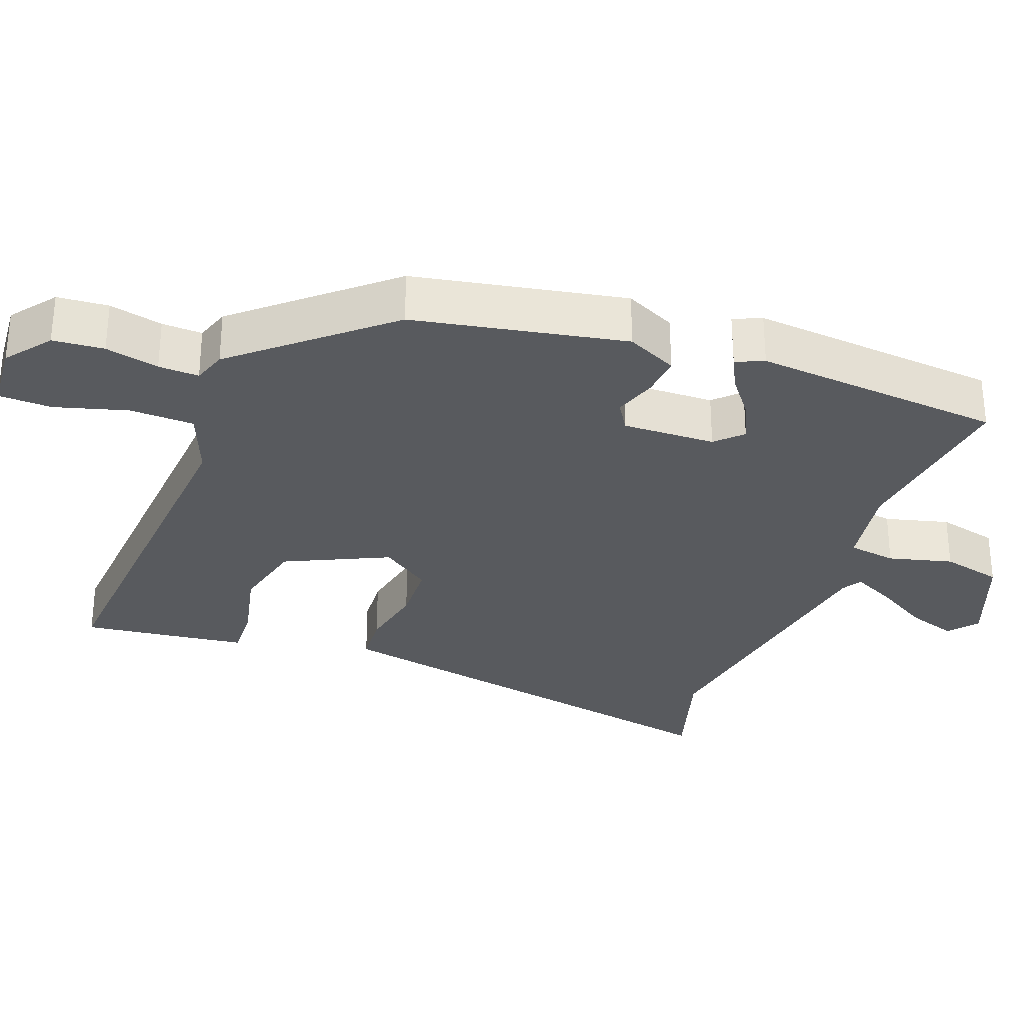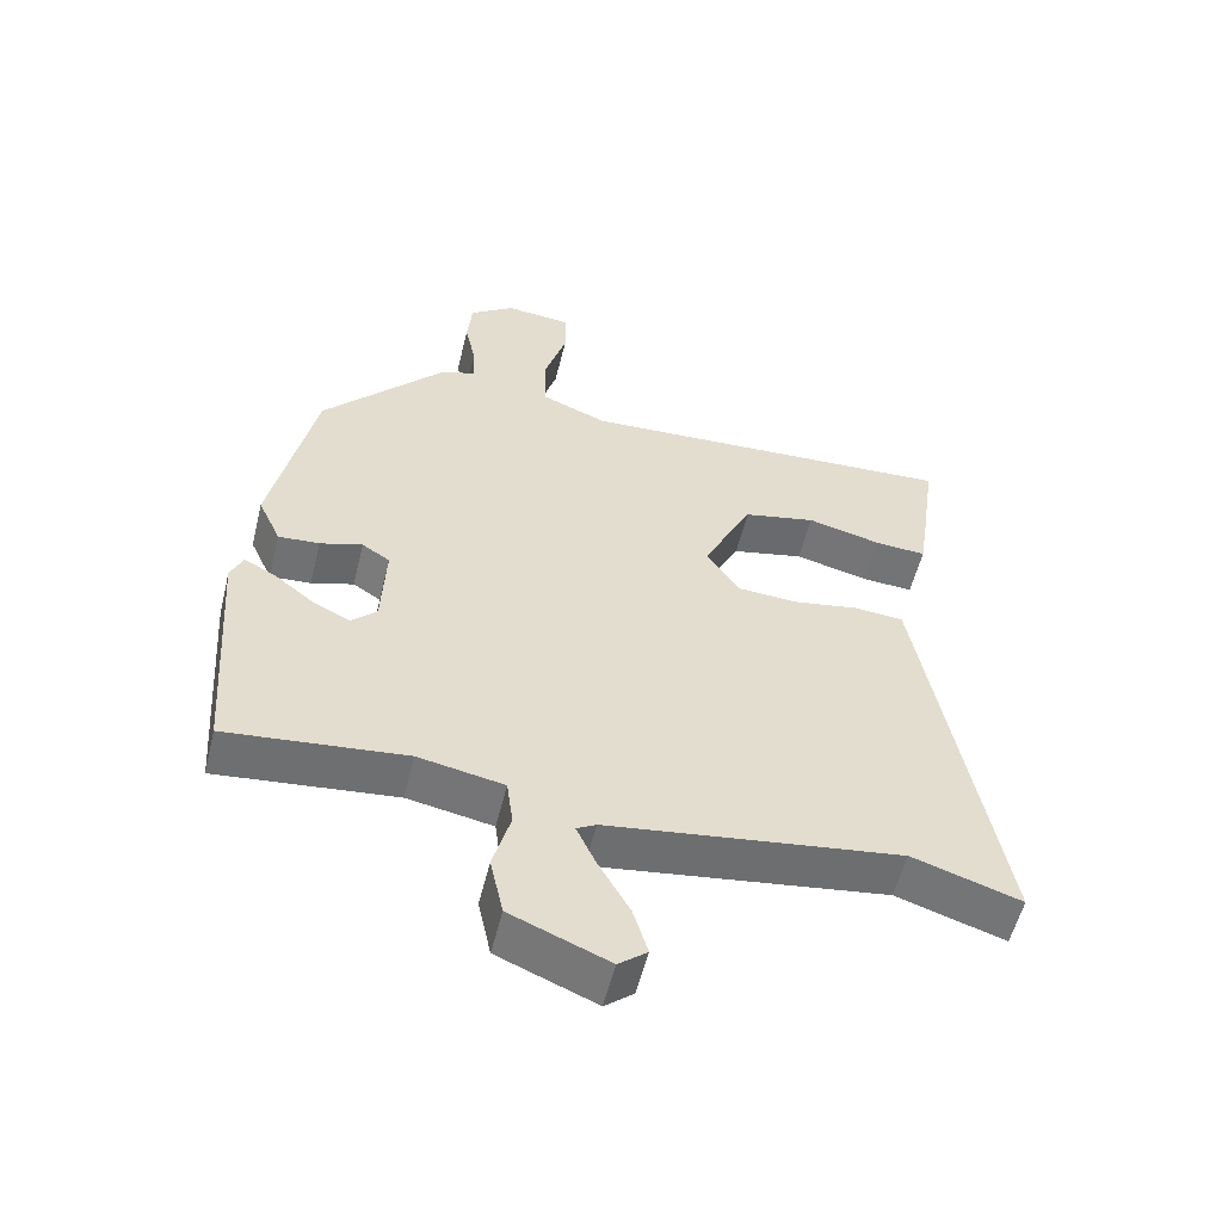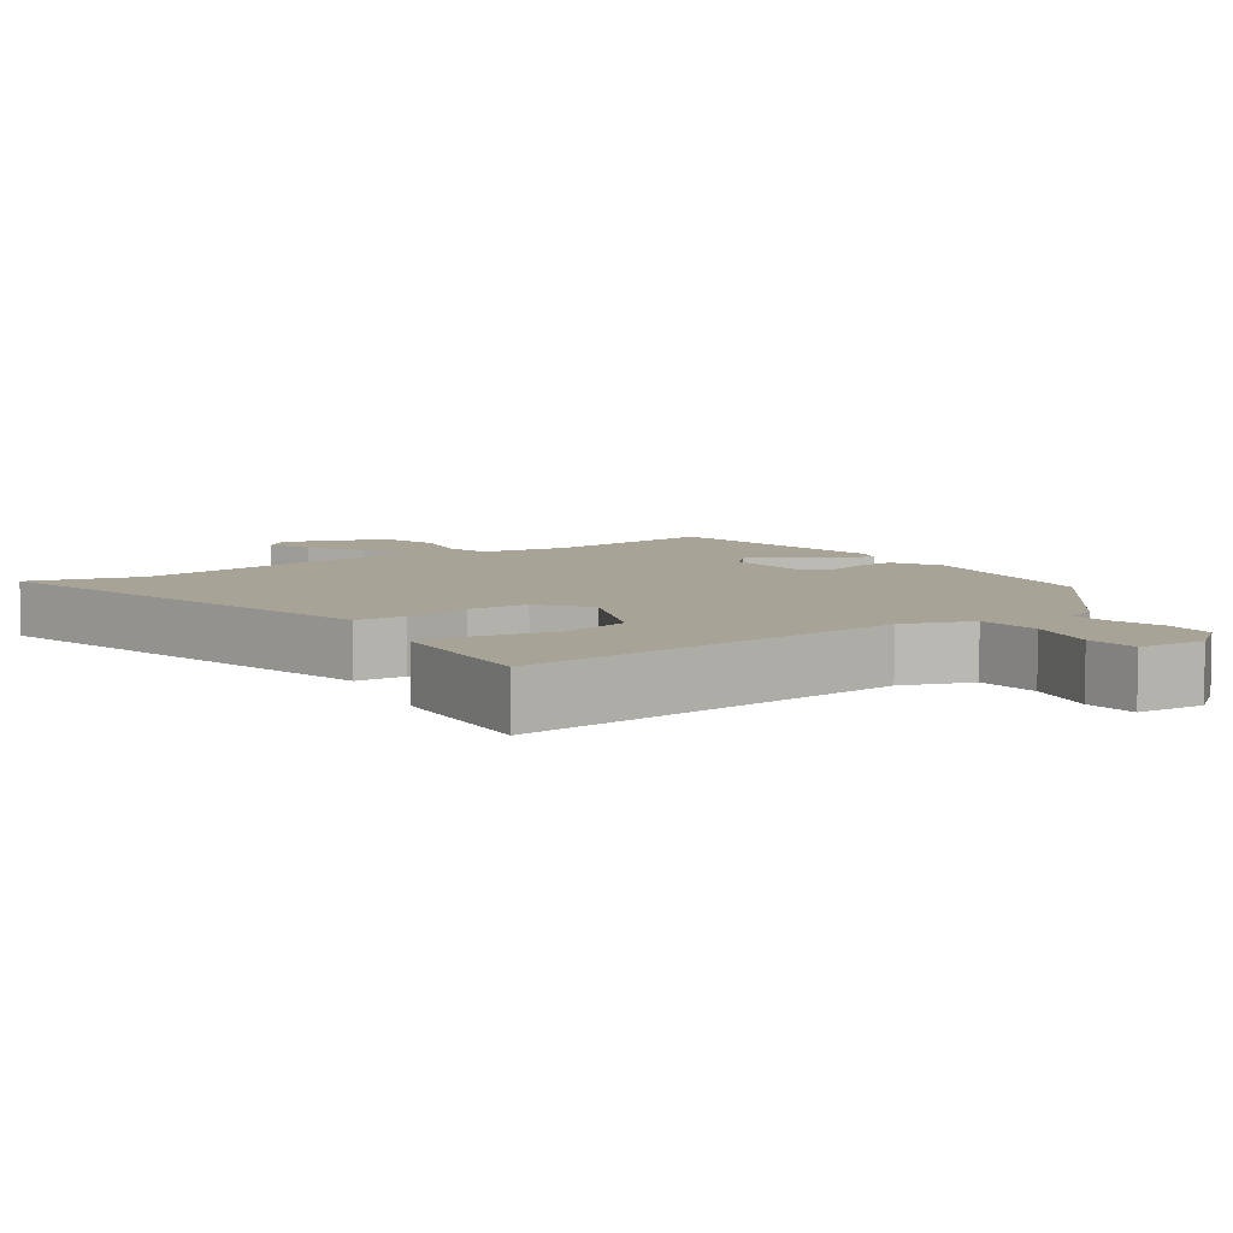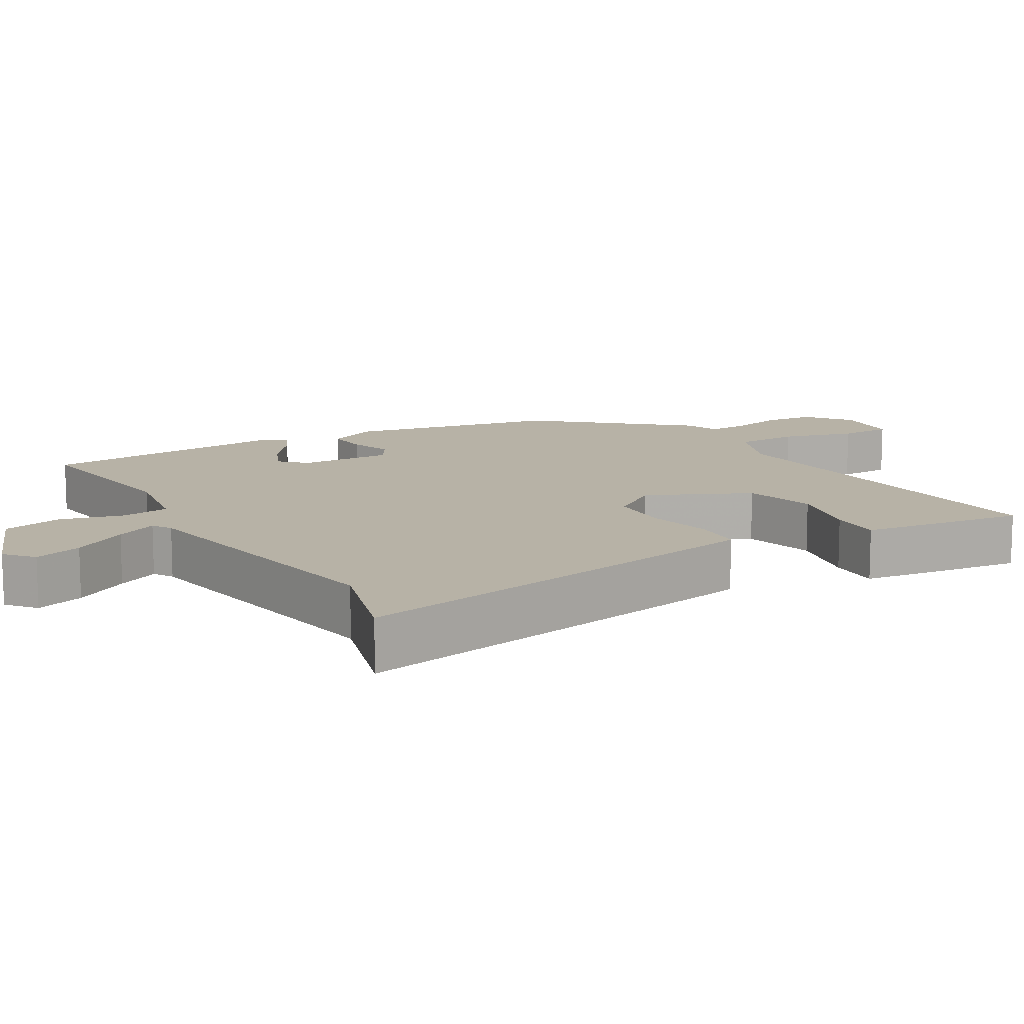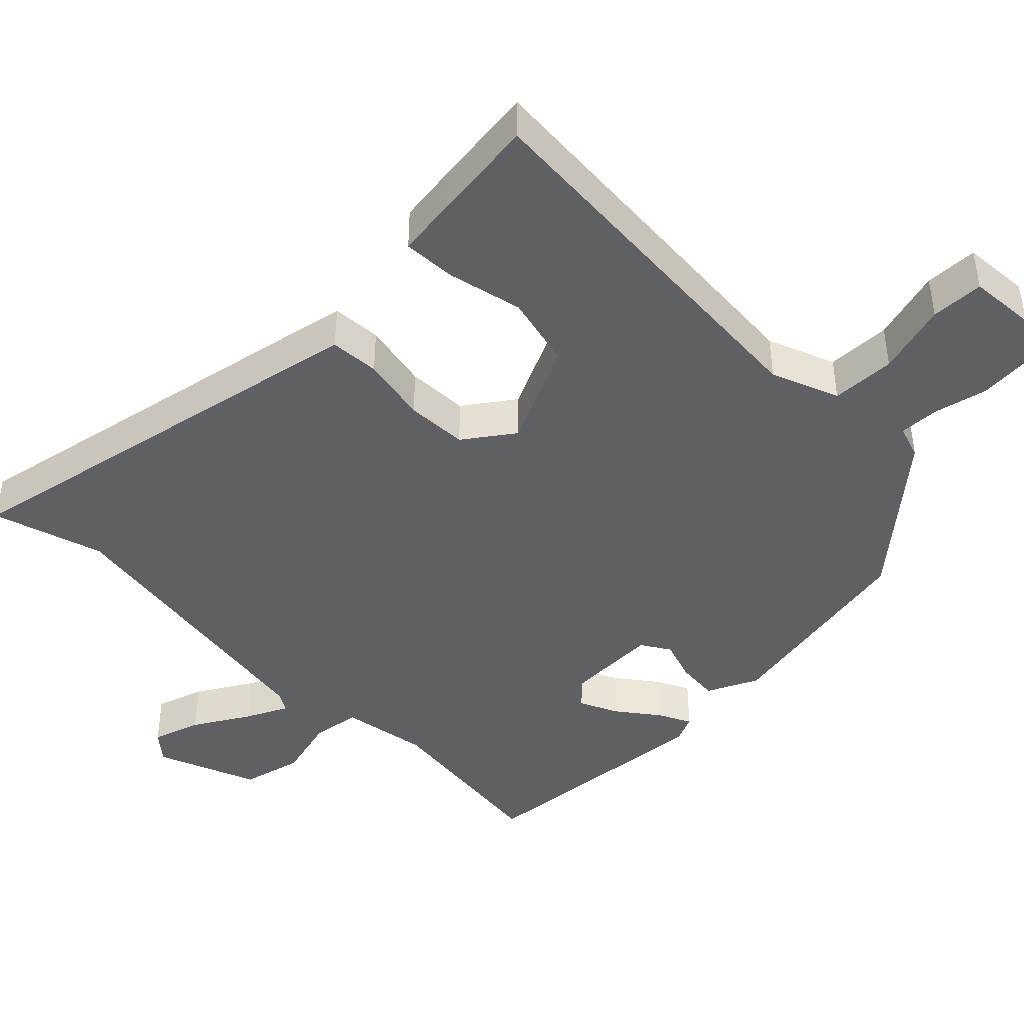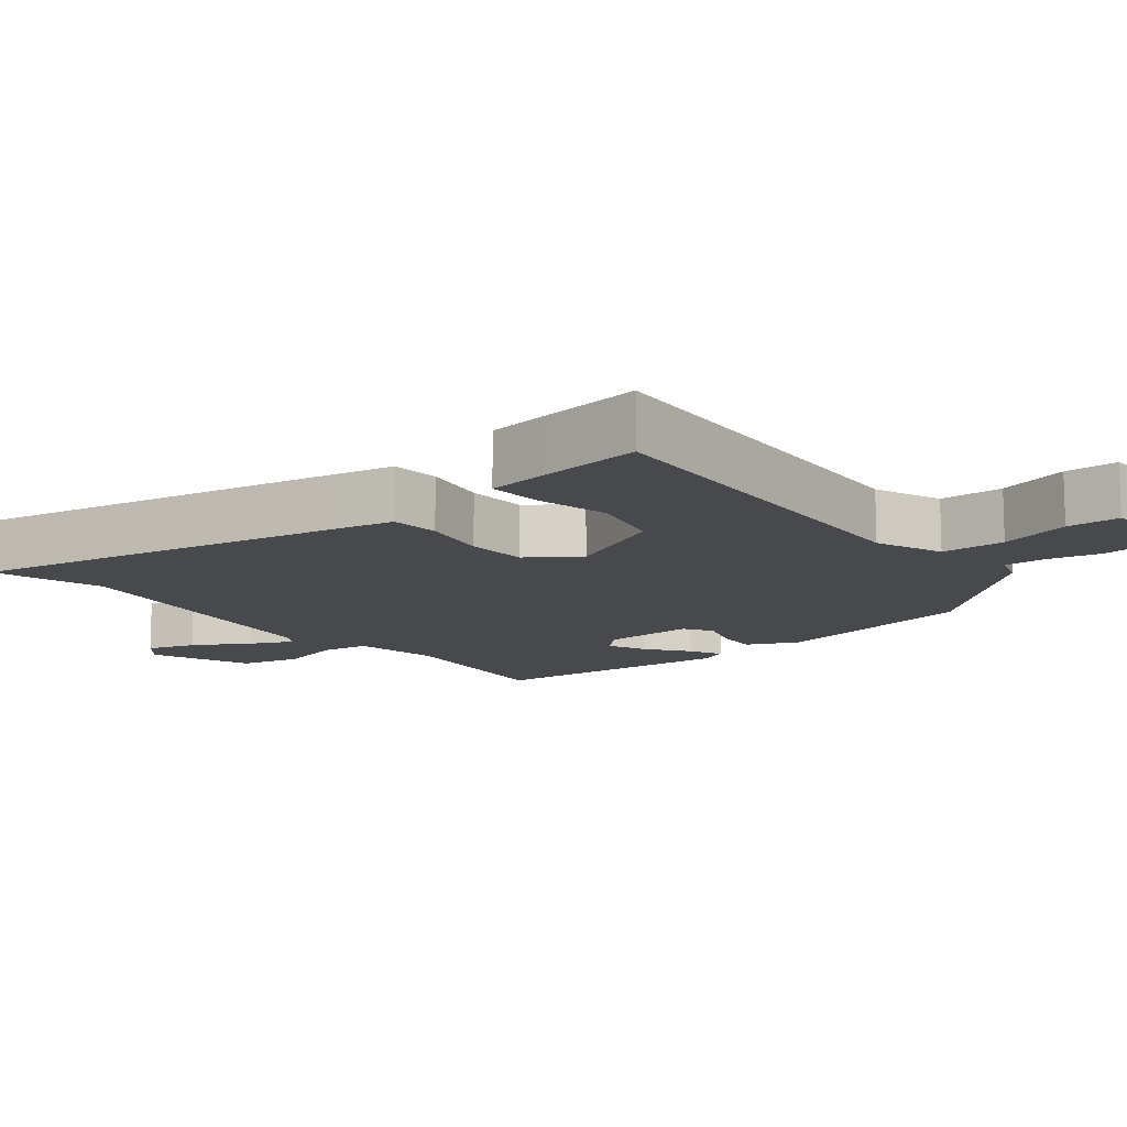
<metadata>
{"format":"obj","ext":"obj","renderer":"f3d","projection":"perspective","resolution":1024,"background":"white","views":[{"elev":-30.5,"azim":68.5,"up":"+Y"},{"elev":-55.7,"azim":166.2,"up":"+Z"},{"elev":6.7,"azim":-37.5,"up":"+Y"},{"elev":12.5,"azim":-121.6,"up":"+Y"},{"elev":-43.3,"azim":-46.3,"up":"+Y"},{"elev":-12.4,"azim":-52.0,"up":"+Y"}]}
</metadata>
<code>
v -0.42 0.07 -0.474
v -0.576 0.07 -0.524
v -0.479 0.07 0.021
v -0.466 0.07 0.092
v -0.396 0.07 0.098
v -0.301 0.07 0.081
v -0.214 0.07 0.086
v -0.165 0.07 0.157
v -0.236 0.07 0.301
v -0.34 0.07 0.324
v -0.446 0.07 0.298
v -0.521 0.07 0.293
v -0.534 0.07 0.379
v -0.555 0.07 0.526
v -0.002 0.07 0.495
v 0.093 0.07 0.534
v 0.094 0.07 0.625
v 0.063 0.07 0.727
v 0.064 0.07 0.802
v 0.159 0.07 0.811
v 0.223 0.07 0.764
v 0.23 0.07 0.692
v 0.214 0.07 0.616
v 0.213 0.07 0.559
v 0.261 0.07 0.544
v 0.44 0.07 0.344
v 0.502 0.07 0.047
v 0.469 0.07 -0.025
v 0.41 0.07 -0.021
v 0.349 0.07 -0.002
v 0.309 0.07 -0.028
v 0.315 0.07 -0.159
v 0.351 0.07 -0.194
v 0.405 0.07 -0.168
v 0.462 0.07 -0.123
v 0.508 0.07 -0.099
v 0.526 0.07 -0.138
v 0.501 0.07 -0.492
v 0.244 0.07 -0.465
v 0.121 0.07 -0.488
v 0.112 0.07 -0.556
v 0.137 0.07 -0.646
v 0.118 0.07 -0.732
v -0.023 0.07 -0.79
v -0.064 0.07 -0.757
v -0.043 0.07 -0.688
v 0.002 0.07 -0.609
v 0.03 0.07 -0.549
v 0.002 0.07 -0.533
v -0.42 0 -0.474
v -0.576 0 -0.524
v -0.479 0 0.021
v -0.466 0 0.092
v -0.396 0 0.098
v -0.301 0 0.081
v -0.214 0 0.086
v -0.165 0 0.157
v -0.236 0 0.301
v -0.34 0 0.324
v -0.446 0 0.298
v -0.521 0 0.293
v -0.534 0 0.379
v -0.555 0 0.526
v -0.002 0 0.495
v 0.093 0 0.534
v 0.094 0 0.625
v 0.063 0 0.727
v 0.064 0 0.802
v 0.159 0 0.811
v 0.223 0 0.764
v 0.23 0 0.692
v 0.214 0 0.616
v 0.213 0 0.559
v 0.261 0 0.544
v 0.44 0 0.344
v 0.502 0 0.047
v 0.469 0 -0.025
v 0.41 0 -0.021
v 0.349 0 -0.002
v 0.309 0 -0.028
v 0.315 0 -0.159
v 0.351 0 -0.194
v 0.405 0 -0.168
v 0.462 0 -0.123
v 0.508 0 -0.099
v 0.526 0 -0.138
v 0.501 0 -0.492
v 0.244 0 -0.465
v 0.121 0 -0.488
v 0.112 0 -0.556
v 0.137 0 -0.646
v 0.118 0 -0.732
v -0.023 0 -0.79
v -0.064 0 -0.757
v -0.043 0 -0.688
v 0.002 0 -0.609
v 0.03 0 -0.549
v 0.002 0 -0.533
f 45 46 47
f 44 45 47
f 43 44 47
f 42 43 47
f 41 42 47
f 40 41 47 48
f 37 38 39
f 36 37 39
f 35 36 39
f 34 35 39
f 33 34 39 40
f 40 48 49
f 33 40 49
f 32 33 49
f 28 29 30
f 27 28 30
f 26 27 30
f 25 26 30
f 24 25 30
f 24 30 31
f 21 22 23
f 20 21 23
f 19 20 23
f 18 19 23
f 17 18 23
f 16 17 23 24
f 32 49 1
f 31 32 1
f 24 31 1
f 16 24 1
f 15 16 1
f 13 14 15
f 12 13 15
f 11 12 15
f 10 11 15
f 4 5 6
f 3 4 6
f 2 3 6
f 1 2 6
f 1 6 7
f 9 10 15
f 8 9 15
f 8 15 1
f 1 7 8
f 96 95 94
f 96 94 93
f 96 93 92
f 96 92 91
f 96 91 90
f 97 96 90 89
f 88 87 86
f 88 86 85
f 88 85 84
f 88 84 83
f 89 88 83 82
f 98 97 89
f 98 89 82
f 98 82 81
f 79 78 77
f 79 77 76
f 79 76 75
f 79 75 74
f 79 74 73
f 80 79 73
f 72 71 70
f 72 70 69
f 72 69 68
f 72 68 67
f 72 67 66
f 73 72 66 65
f 50 98 81
f 50 81 80
f 50 80 73
f 50 73 65
f 50 65 64
f 64 63 62
f 64 62 61
f 64 61 60
f 64 60 59
f 55 54 53
f 55 53 52
f 55 52 51
f 55 51 50
f 56 55 50
f 64 59 58
f 64 58 57
f 50 64 57
f 57 56 50
f 1 50 51 2
f 2 51 52 3
f 3 52 53 4
f 4 53 54 5
f 5 54 55 6
f 6 55 56 7
f 7 56 57 8
f 8 57 58 9
f 9 58 59 10
f 10 59 60 11
f 11 60 61 12
f 12 61 62 13
f 13 62 63 14
f 14 63 64 15
f 15 64 65 16
f 16 65 66 17
f 17 66 67 18
f 18 67 68 19
f 19 68 69 20
f 20 69 70 21
f 21 70 71 22
f 22 71 72 23
f 23 72 73 24
f 24 73 74 25
f 25 74 75 26
f 26 75 76 27
f 27 76 77 28
f 28 77 78 29
f 29 78 79 30
f 30 79 80 31
f 31 80 81 32
f 32 81 82 33
f 33 82 83 34
f 34 83 84 35
f 35 84 85 36
f 36 85 86 37
f 37 86 87 38
f 38 87 88 39
f 39 88 89 40
f 40 89 90 41
f 41 90 91 42
f 42 91 92 43
f 43 92 93 44
f 44 93 94 45
f 45 94 95 46
f 46 95 96 47
f 47 96 97 48
f 48 97 98 49
f 49 98 50 1

</code>
